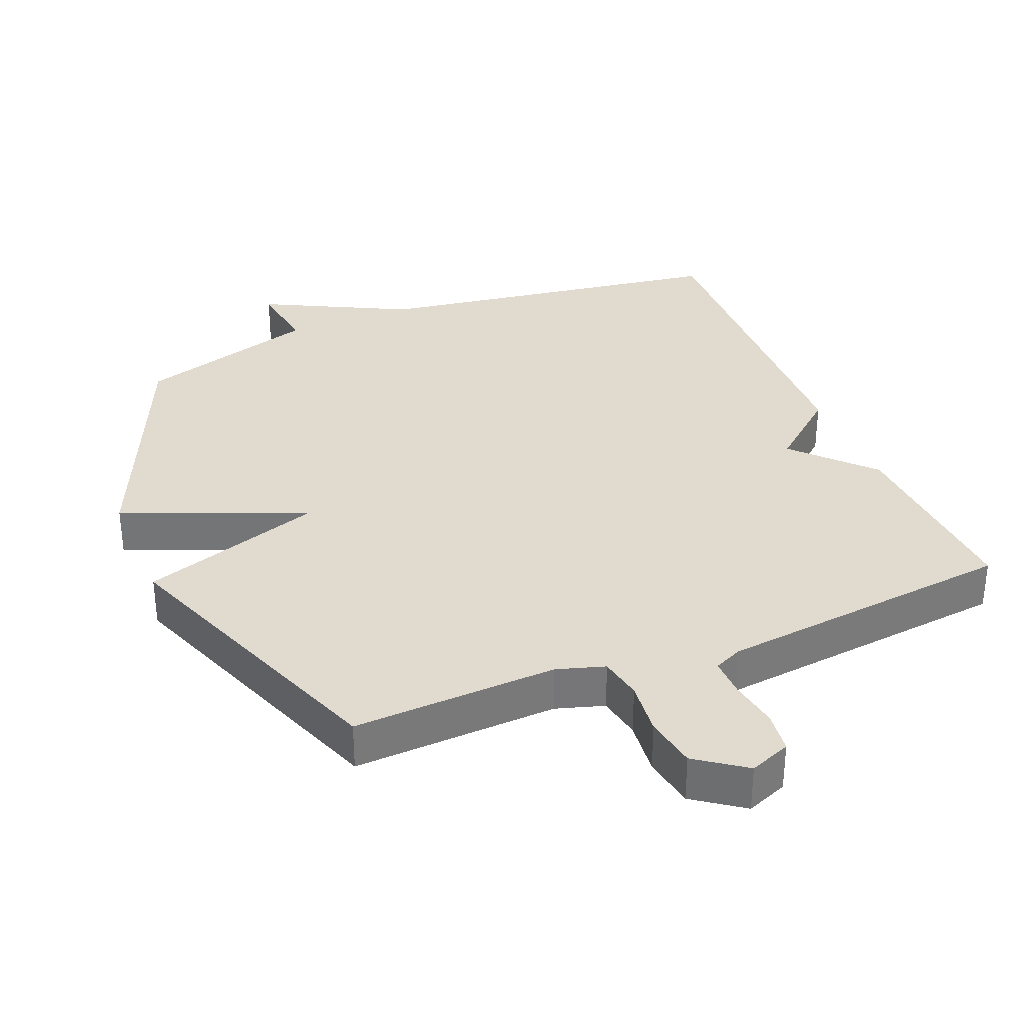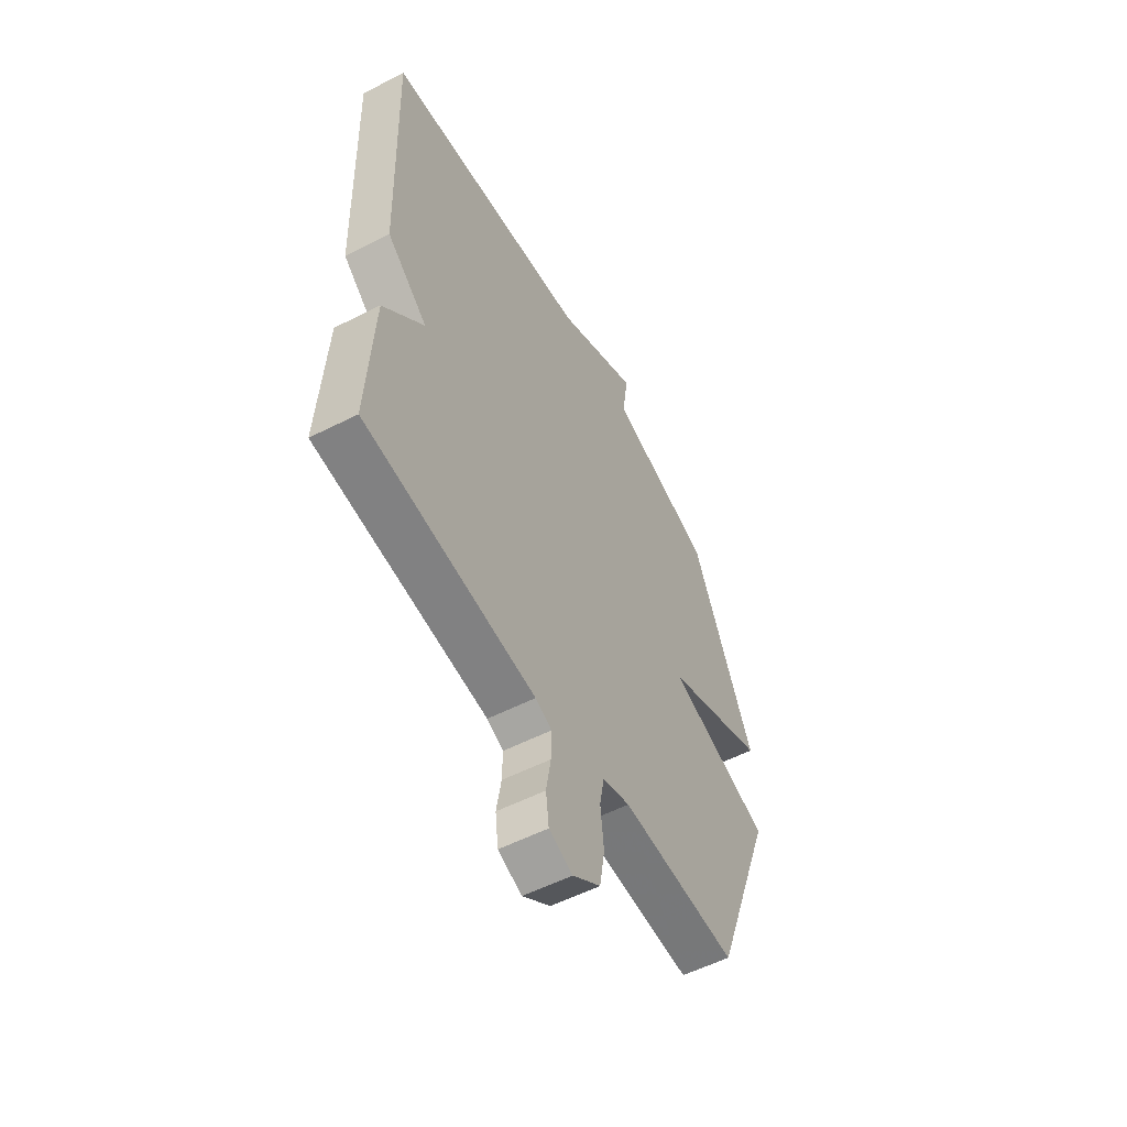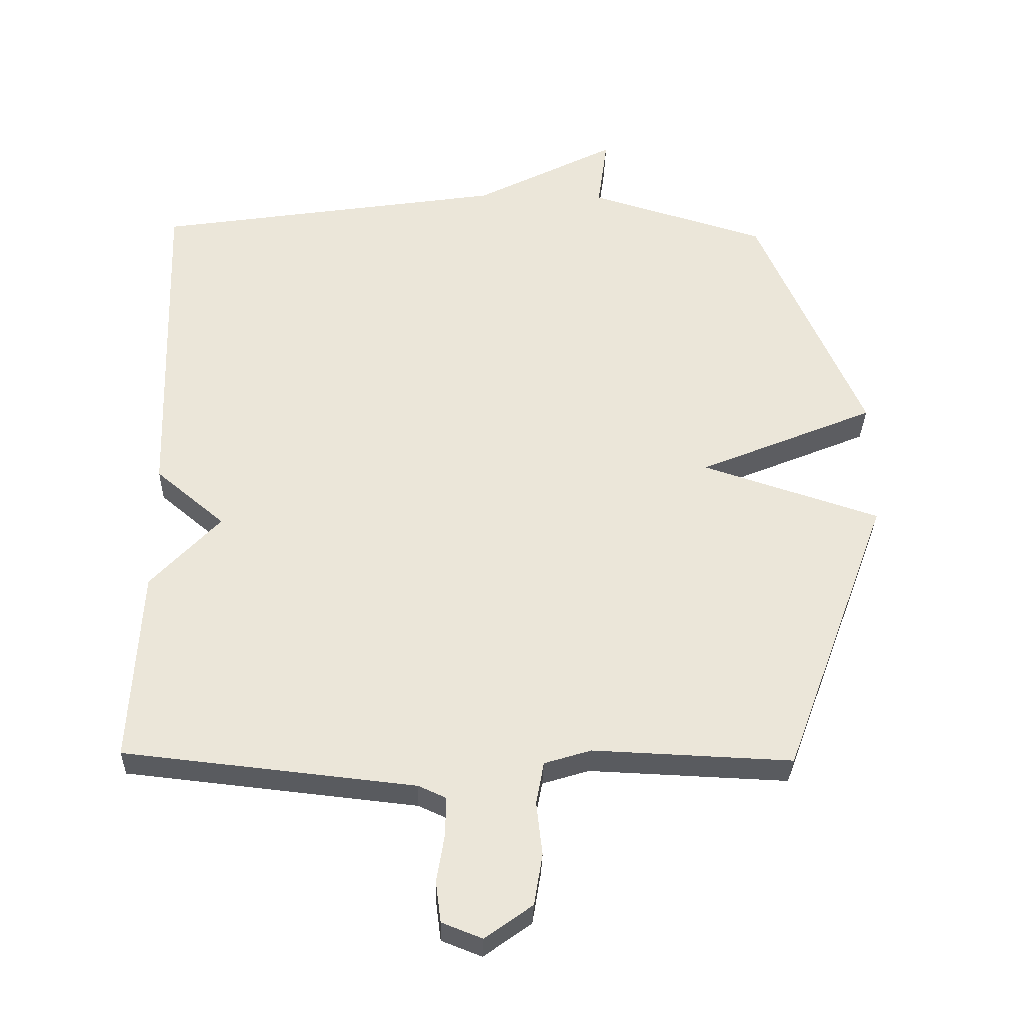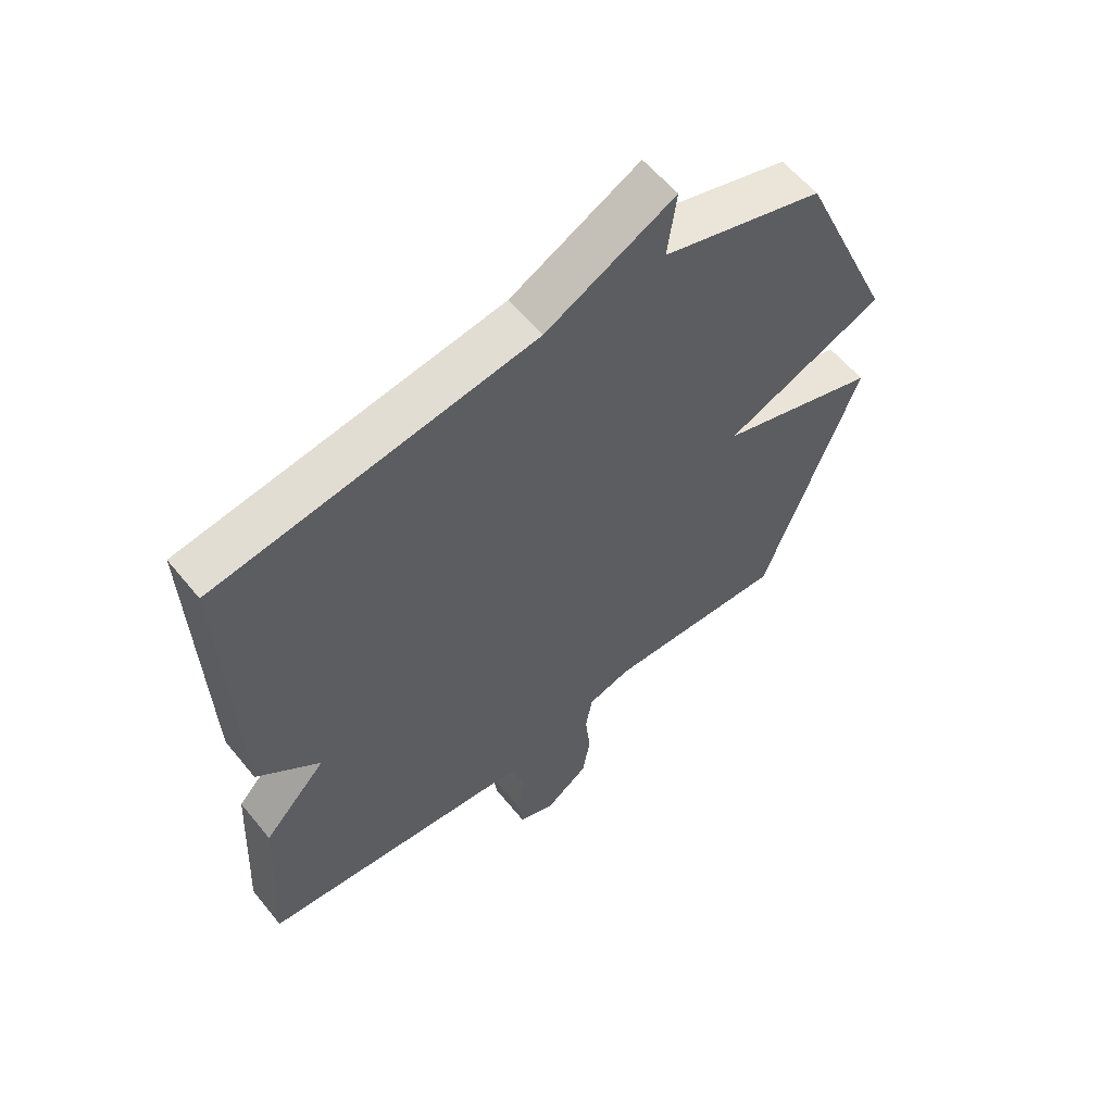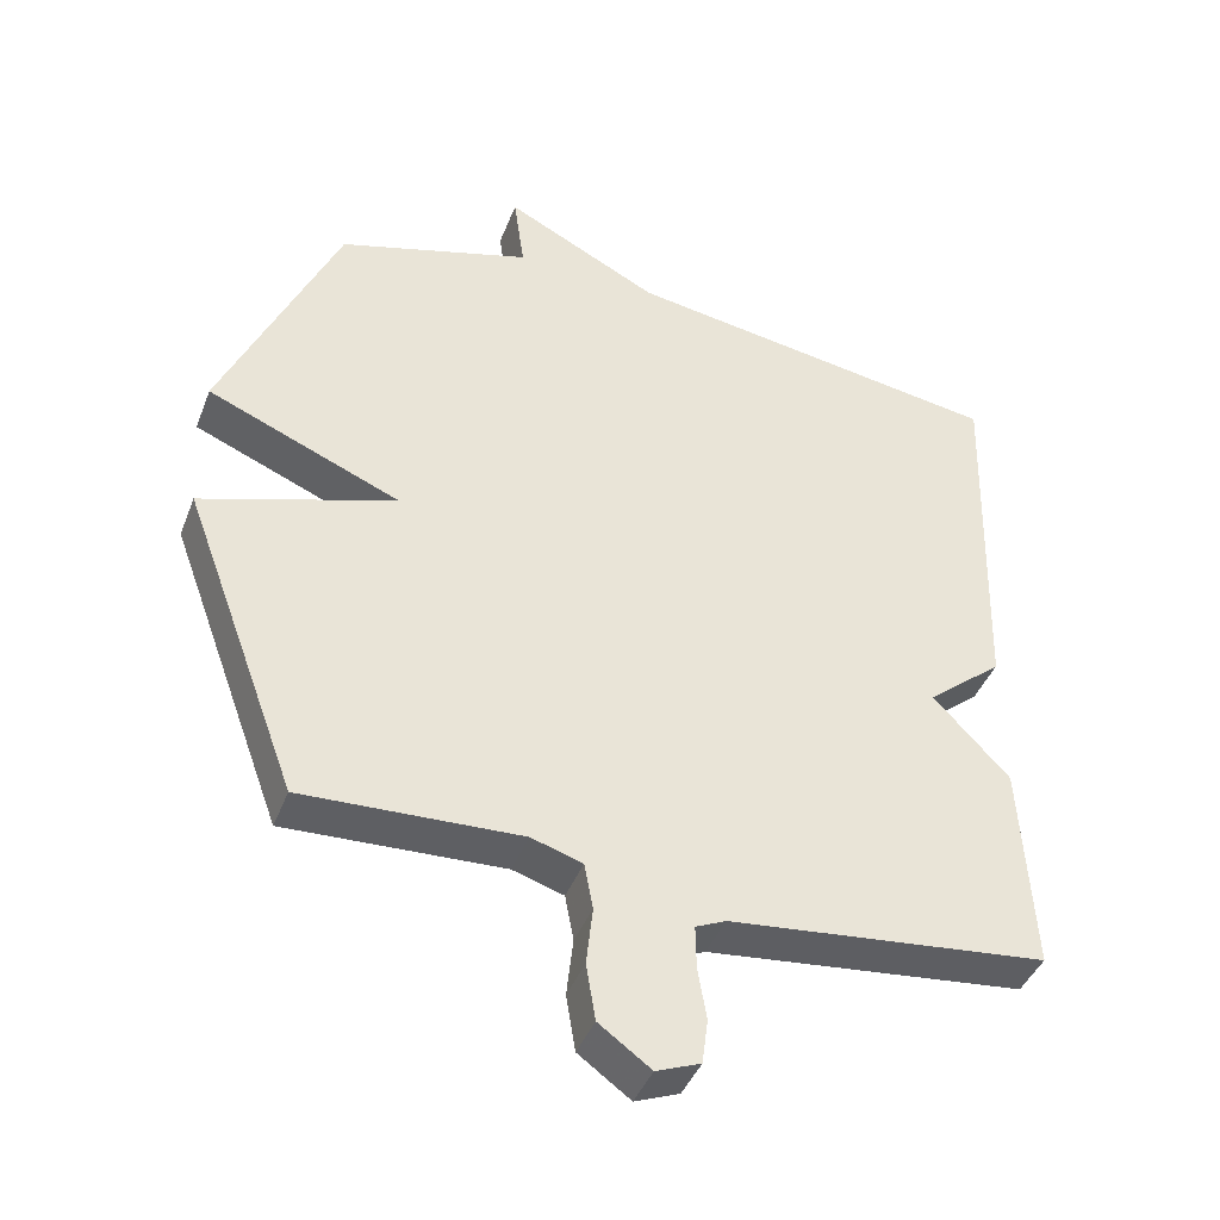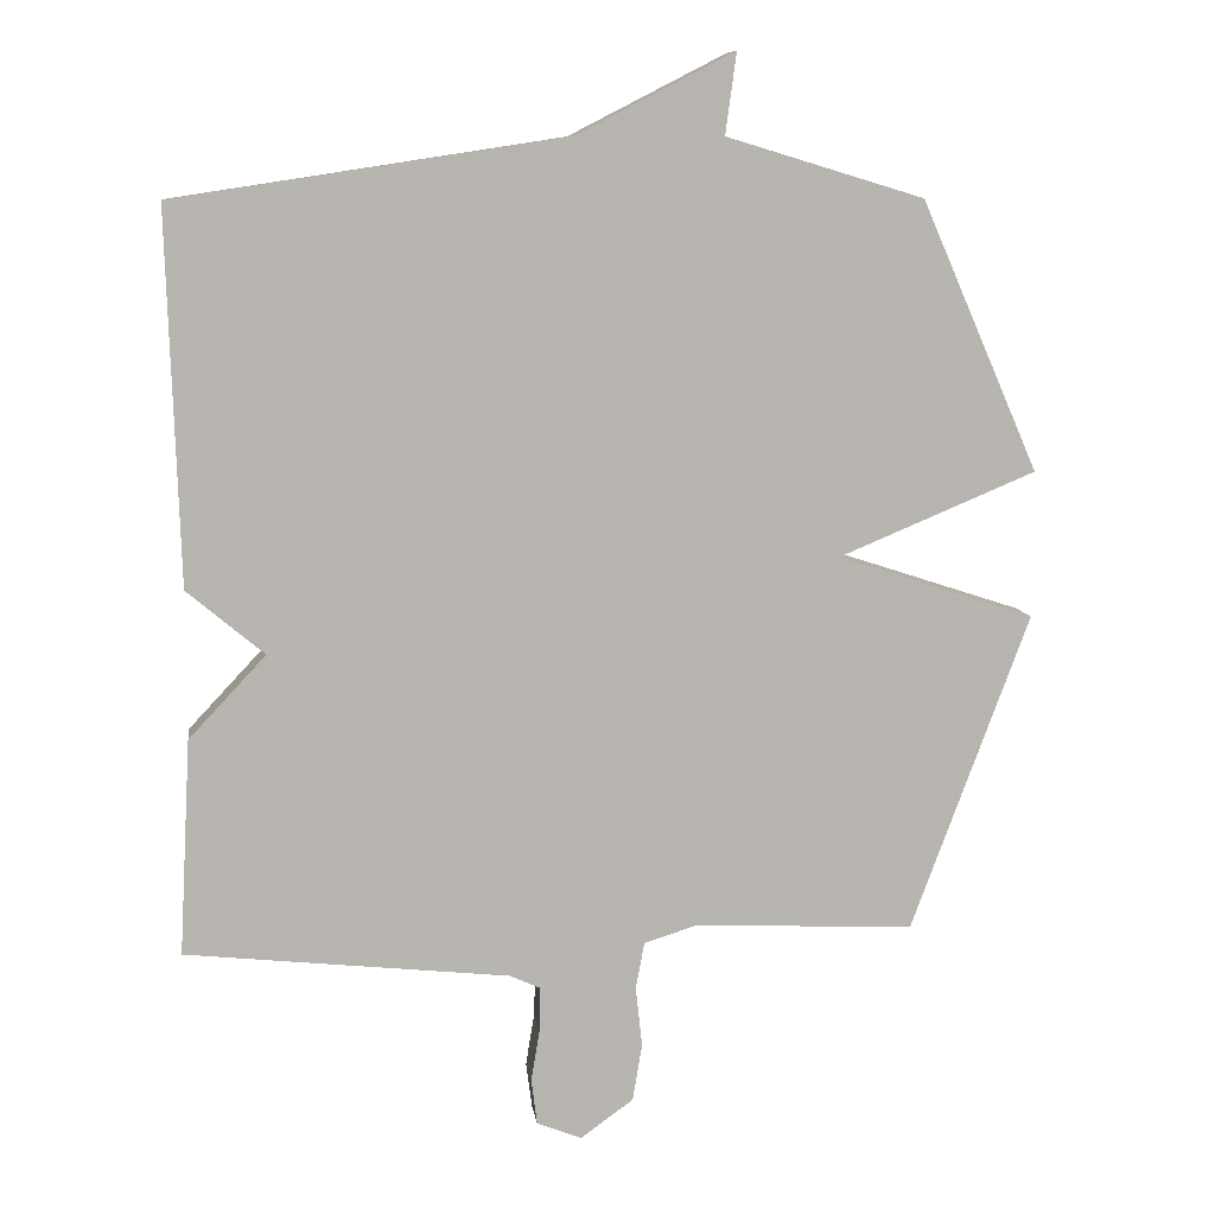
<metadata>
{"format":"obj","ext":"obj","renderer":"f3d","projection":"perspective","resolution":1024,"background":"white","views":[{"elev":33.5,"azim":157.6,"up":"+Y"},{"elev":-55.4,"azim":-61.8,"up":"+Z"},{"elev":-32.2,"azim":-1.5,"up":"+Z"},{"elev":58.7,"azim":-38.9,"up":"+Z"},{"elev":-42.2,"azim":159.7,"up":"+Z"},{"elev":9.6,"azim":-7.6,"up":"+Z"}]}
</metadata>
<code>
v -0.5 0.07 0.5
v 0.031 0.07 0.581
v 0.246 0.07 0.691
v 0.231 0.07 0.581
v 0.5 0.07 0.5
v 0.661 0.07 0.133
v 0.392 0.07 0.021
v 0.661 0.07 -0.067
v 0.5 0.07 -0.5
v 0.198 0.07 -0.487
v 0.127 0.07 -0.509
v 0.115 0.07 -0.573
v 0.124 0.07 -0.655
v 0.111 0.07 -0.733
v 0.039 0.07 -0.785
v -0.022 0.07 -0.761
v -0.03 0.07 -0.699
v -0.018 0.07 -0.626
v -0.017 0.07 -0.567
v -0.059 0.07 -0.548
v -0.5 0.07 -0.5
v -0.484 0.07 -0.206
v -0.379 0.07 -0.094
v -0.484 0.07 -0.006
v -0.5 0 0.5
v 0.031 0 0.581
v 0.246 0 0.691
v 0.231 0 0.581
v 0.5 0 0.5
v 0.661 0 0.133
v 0.392 0 0.021
v 0.661 0 -0.067
v 0.5 0 -0.5
v 0.198 0 -0.487
v 0.127 0 -0.509
v 0.115 0 -0.573
v 0.124 0 -0.655
v 0.111 0 -0.733
v 0.039 0 -0.785
v -0.022 0 -0.761
v -0.03 0 -0.699
v -0.018 0 -0.626
v -0.017 0 -0.567
v -0.059 0 -0.548
v -0.5 0 -0.5
v -0.484 0 -0.206
v -0.379 0 -0.094
v -0.484 0 -0.006
f 23 24 1 2
f 20 21 22 23
f 2 3 4
f 23 2 4
f 20 23 4
f 19 20 4
f 18 19 4 5
f 16 17 18
f 15 16 18
f 14 15 18
f 13 14 18
f 12 13 18
f 11 12 18
f 11 18 5
f 10 11 5
f 7 8 9 10
f 7 10 5
f 5 6 7
f 26 25 48 47
f 47 46 45 44
f 28 27 26
f 28 26 47
f 28 47 44
f 28 44 43
f 29 28 43 42
f 42 41 40
f 42 40 39
f 42 39 38
f 42 38 37
f 42 37 36
f 42 36 35
f 29 42 35
f 29 35 34
f 34 33 32 31
f 29 34 31
f 31 30 29
f 1 25 26 2
f 2 26 27 3
f 3 27 28 4
f 4 28 29 5
f 5 29 30 6
f 6 30 31 7
f 7 31 32 8
f 8 32 33 9
f 9 33 34 10
f 10 34 35 11
f 11 35 36 12
f 12 36 37 13
f 13 37 38 14
f 14 38 39 15
f 15 39 40 16
f 16 40 41 17
f 17 41 42 18
f 18 42 43 19
f 19 43 44 20
f 20 44 45 21
f 21 45 46 22
f 22 46 47 23
f 23 47 48 24
f 24 48 25 1

</code>
